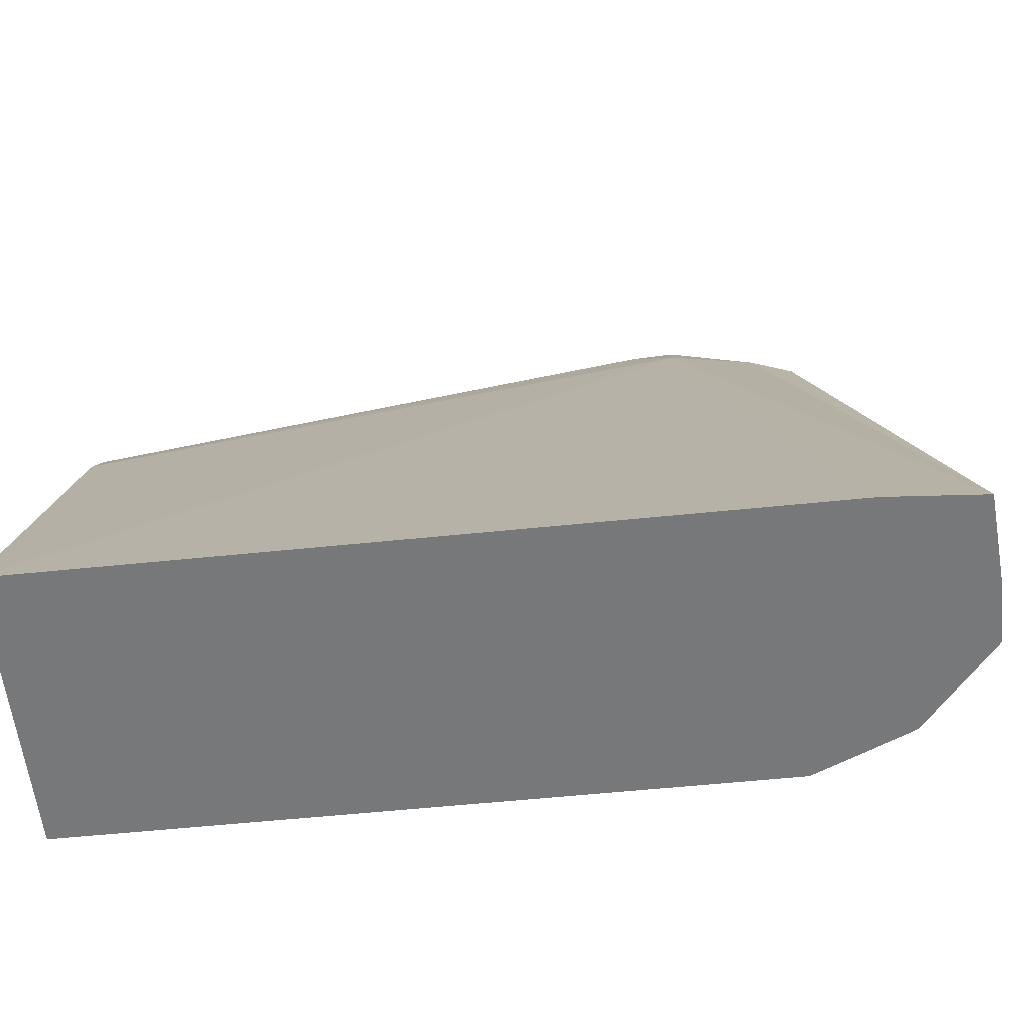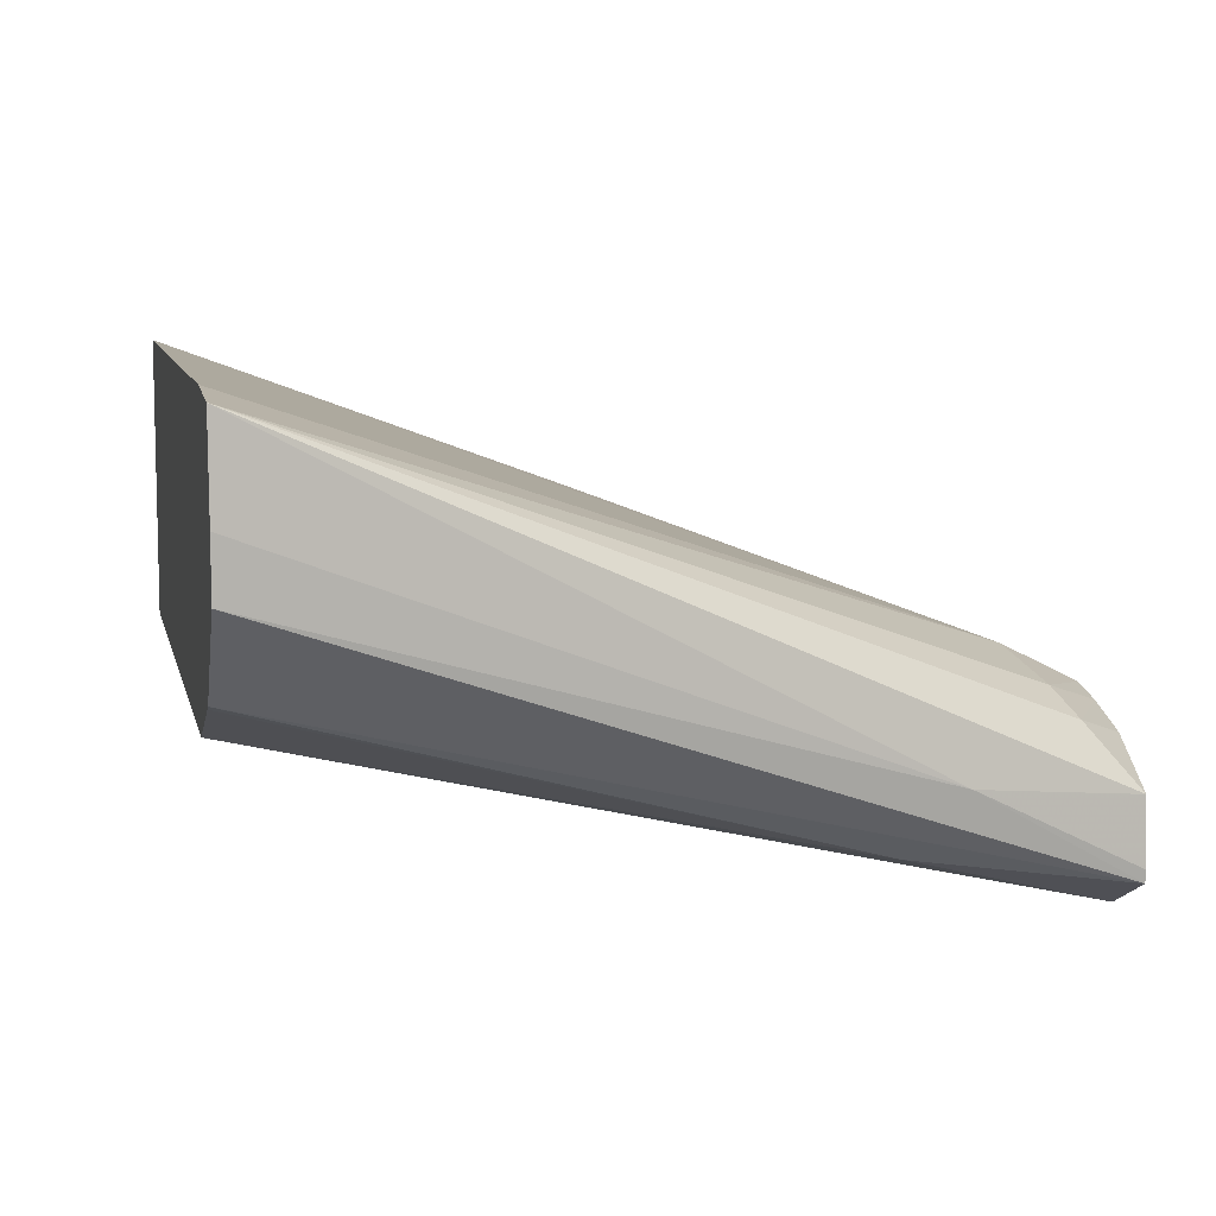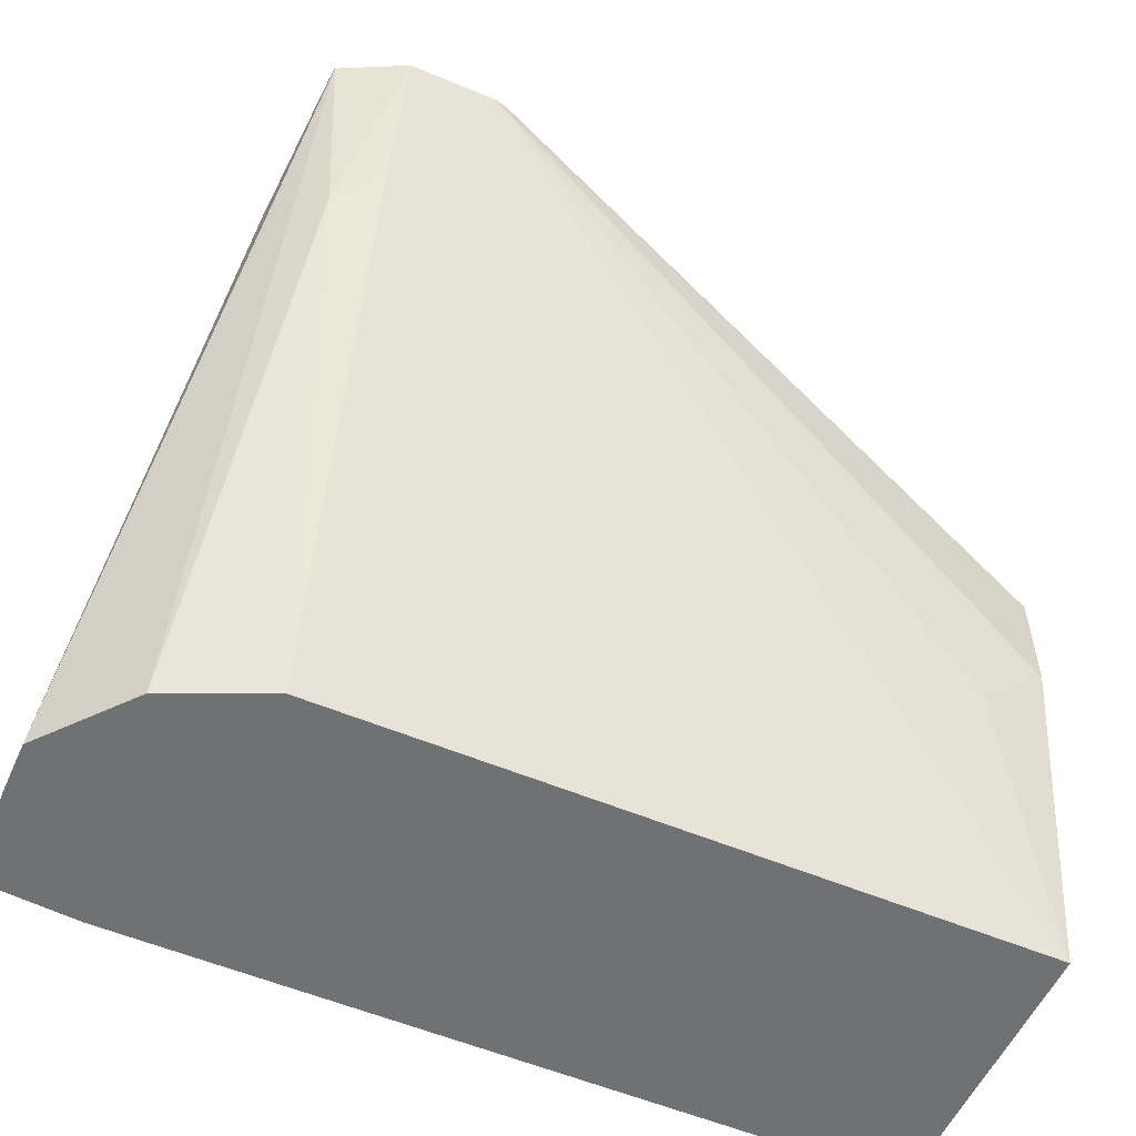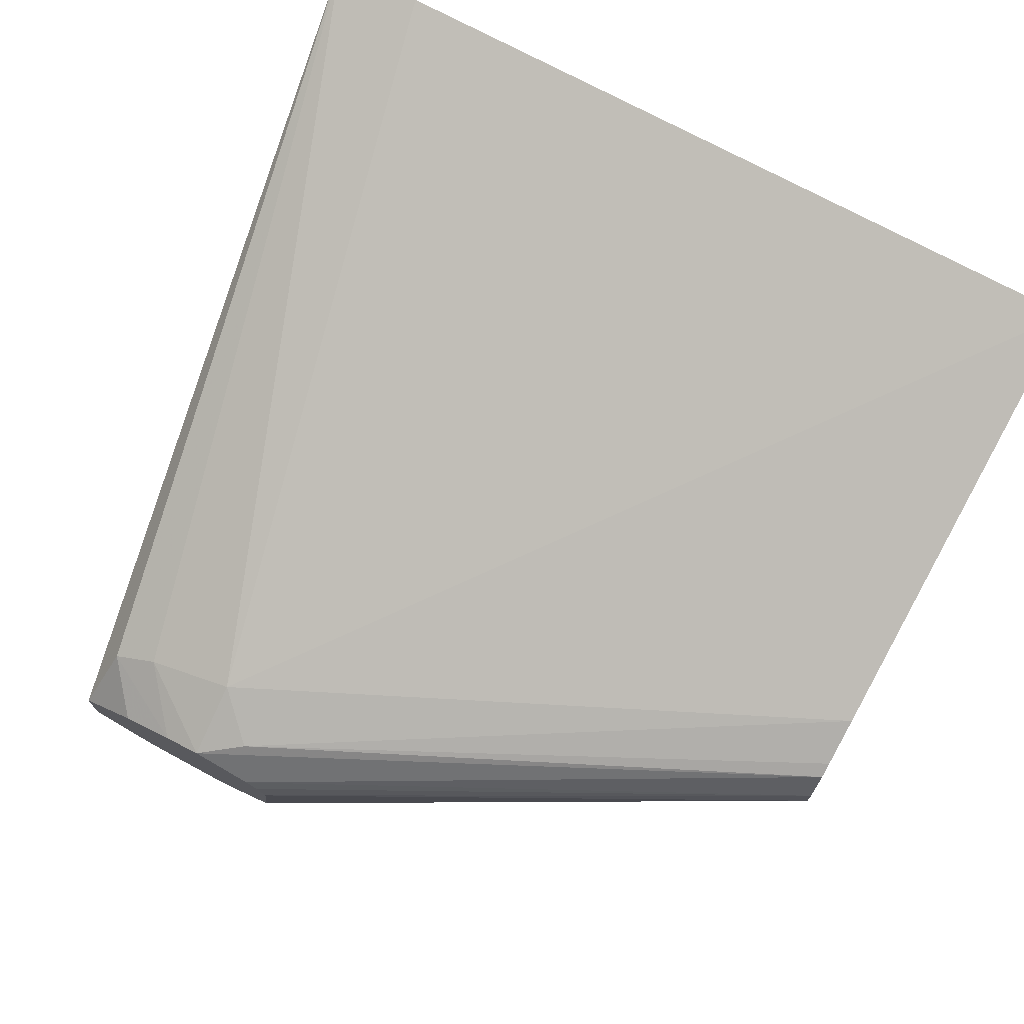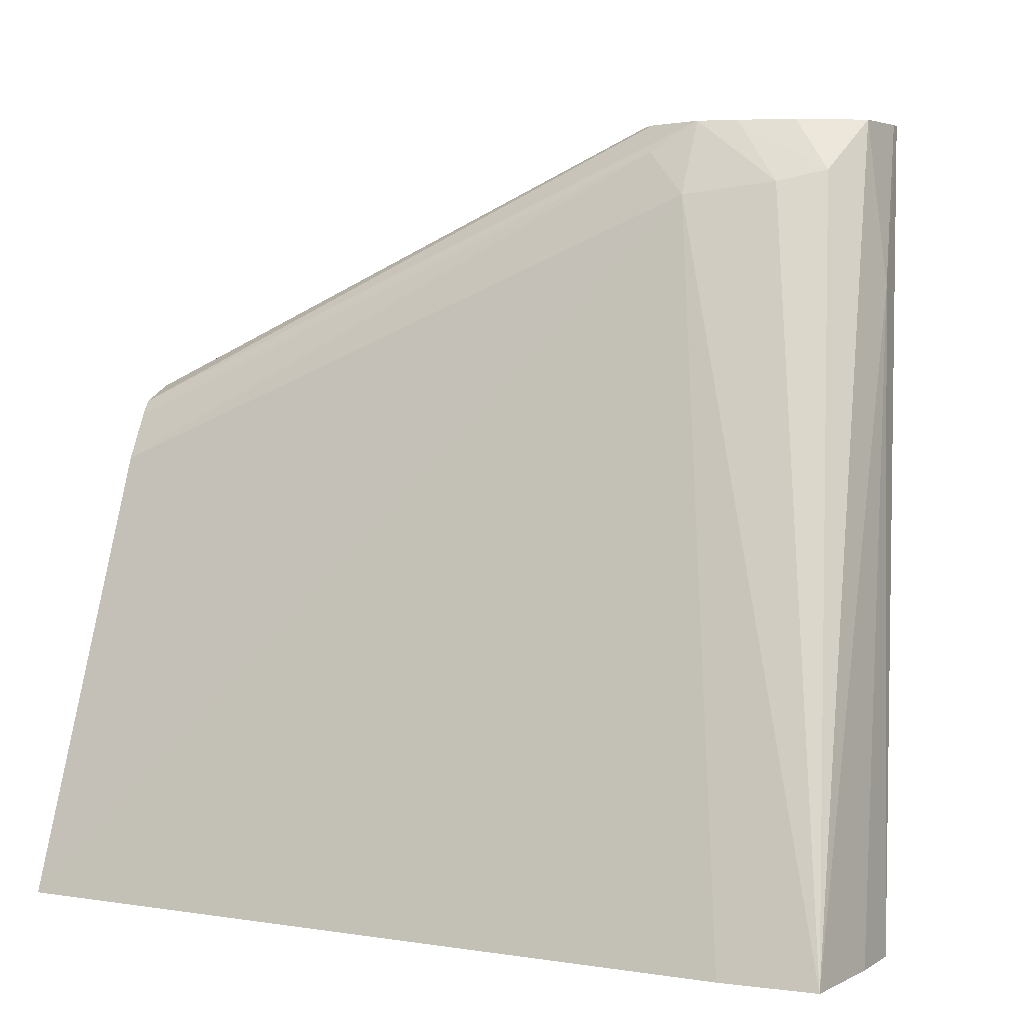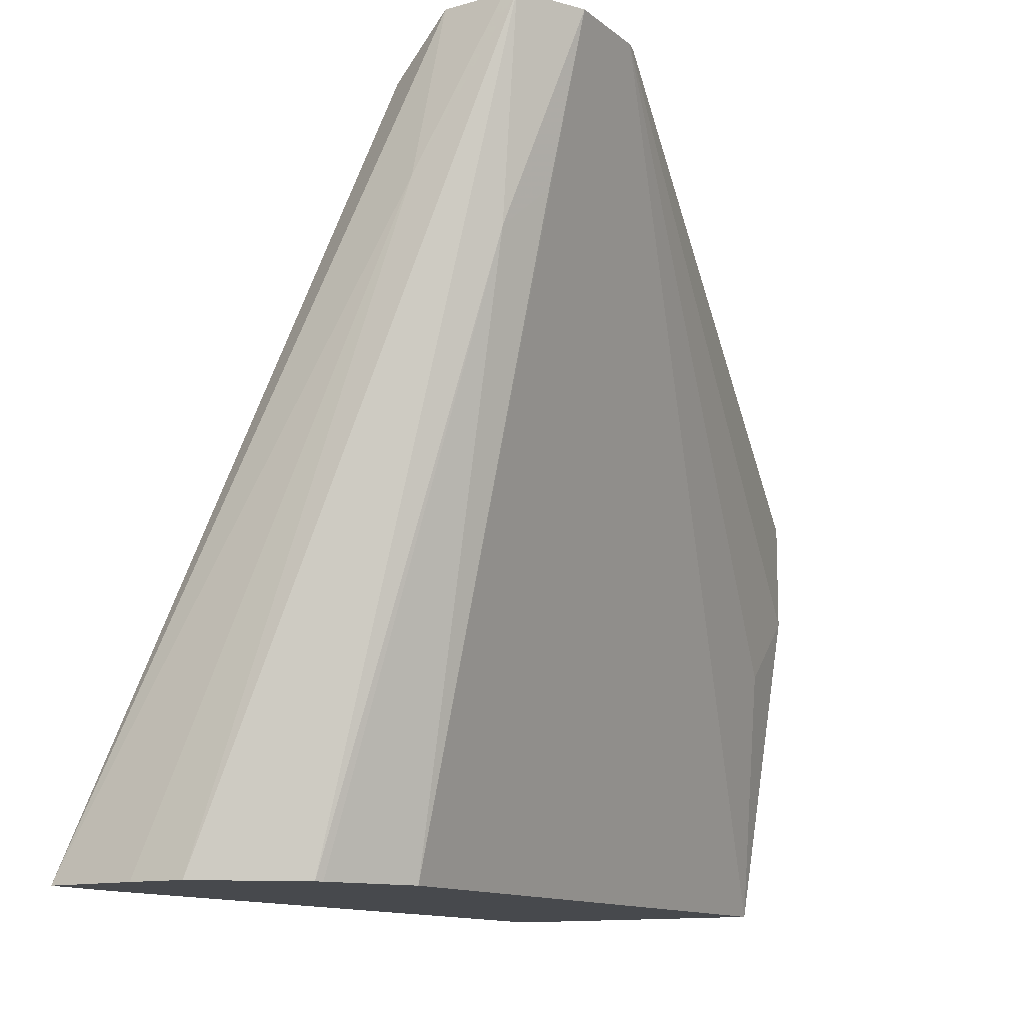
<metadata>
{"format":"obj","ext":"obj","renderer":"f3d","projection":"perspective","resolution":1024,"background":"white","views":[{"elev":-57.3,"azim":-173.9,"up":"+Z"},{"elev":8.5,"azim":-102.4,"up":"+Y"},{"elev":-55.2,"azim":-24.0,"up":"+Z"},{"elev":73.8,"azim":28.3,"up":"+Y"},{"elev":3.6,"azim":-151.9,"up":"+Z"},{"elev":-12.3,"azim":-60.0,"up":"+Z"}]}
</metadata>
<code>
v 0.09302 -0.2467 0.6616
v 0.09103 -0.243 0.6616
v 0.09111 -0.2649 0.6616
v 0.2046 -0.2279 0.6062
v 0.2046 -0.2236 0.6057
v 0.08864 -0.2406 0.6616
v 0.09029 -0.2658 0.6616
v 0.2046 -0.2406 0.6015
v 0.2046 -0.2365 0.6035
v 0.2046 -0.2167 0.6022
v 0.07599 -0.2358 0.6616
v 0.07868 -0.2731 0.6616
v 0.2046 -0.2469 0.5888
v 0.2046 -0.2149 0.5992
v 0.08549 -0.2327 0.6553
v 0.07599 -0.2279 0.6458
v 0.057 -0.2327 0.6482
v 0.06784 -0.2379 0.6616
v 0.07599 -0.2738 0.6616
v 0.2046 -0.2469 0.5655
v 0.2046 -0.21 0.5894
v 0.04497 -0.1756 0.4962
v 0.02519 -0.1771 0.4962
v 0.2046 -0.1756 0.4962
v 0.0475 -0.2374 0.6505
v 0.05634 -0.2419 0.6616
v 0.057 -0.2738 0.6616
v 0.2046 -0.2363 0.4962
v 0.1899 -0.2469 0.5508
v 0.02365 -0.1969 0.4962
v 0.038 -0.2469 0.6268
v 0.04367 -0.2506 0.6616
v 0.04989 -0.2703 0.6616
v 0.0475 -0.2612 0.6173
v 0.057 -0.2659 0.6268
v 0.05932 -0.2363 0.4962
v 0.02365 -0.2089 0.4962
v 0.04302 -0.2668 0.6616
v 0.04275 -0.2642 0.6616
v 0.03877 -0.2272 0.4962
v 0.04033 -0.2279 0.4962
f 22 36 41
f 19 36 28
f 22 28 36
f 22 24 28
f 20 29 28
f 19 29 20
f 19 28 29
f 19 27 36
f 15 21 16
f 17 25 18
f 17 23 25
f 16 24 22
f 16 21 24
f 16 23 17
f 16 22 23
f 22 41 40
f 18 25 26
f 37 40 38
f 34 36 35
f 22 30 23
f 14 21 15
f 34 41 36
f 34 40 41
f 34 38 40
f 33 38 34
f 31 39 32
f 31 38 39
f 22 37 30
f 31 37 38
f 27 35 36
f 27 34 35
f 27 33 34
f 25 32 26
f 23 32 25
f 23 31 32
f 23 30 31
f 30 37 31
f 13 19 20
f 22 40 37
f 11 17 18
f 1 5 2
f 1 4 5
f 1 3 4
f 1 7 3
f 1 12 7
f 1 19 12
f 1 27 19
f 2 5 6
f 1 33 27
f 1 39 38
f 1 32 39
f 1 18 26
f 1 11 18
f 1 6 11
f 1 2 6
f 12 19 13
f 1 38 33
f 3 7 8
f 1 26 32
f 3 9 4
f 3 8 9
f 11 16 17
f 11 15 16
f 10 15 11
f 8 12 13
f 7 12 8
f 6 10 11
f 5 10 6
f 10 14 15
f 4 14 10
f 4 21 14
f 4 24 21
f 4 28 24
f 4 20 28
f 4 13 20
f 4 8 13
f 4 10 5
f 4 9 8

</code>
